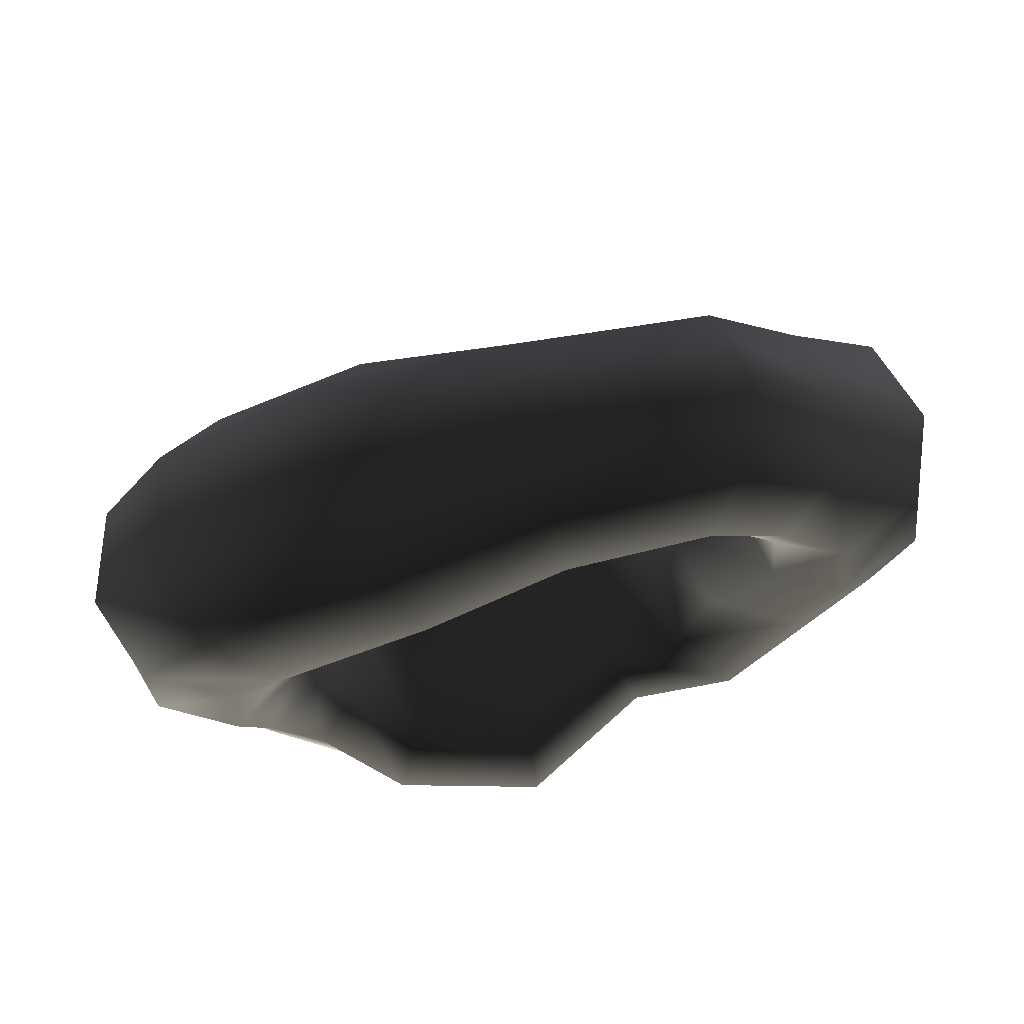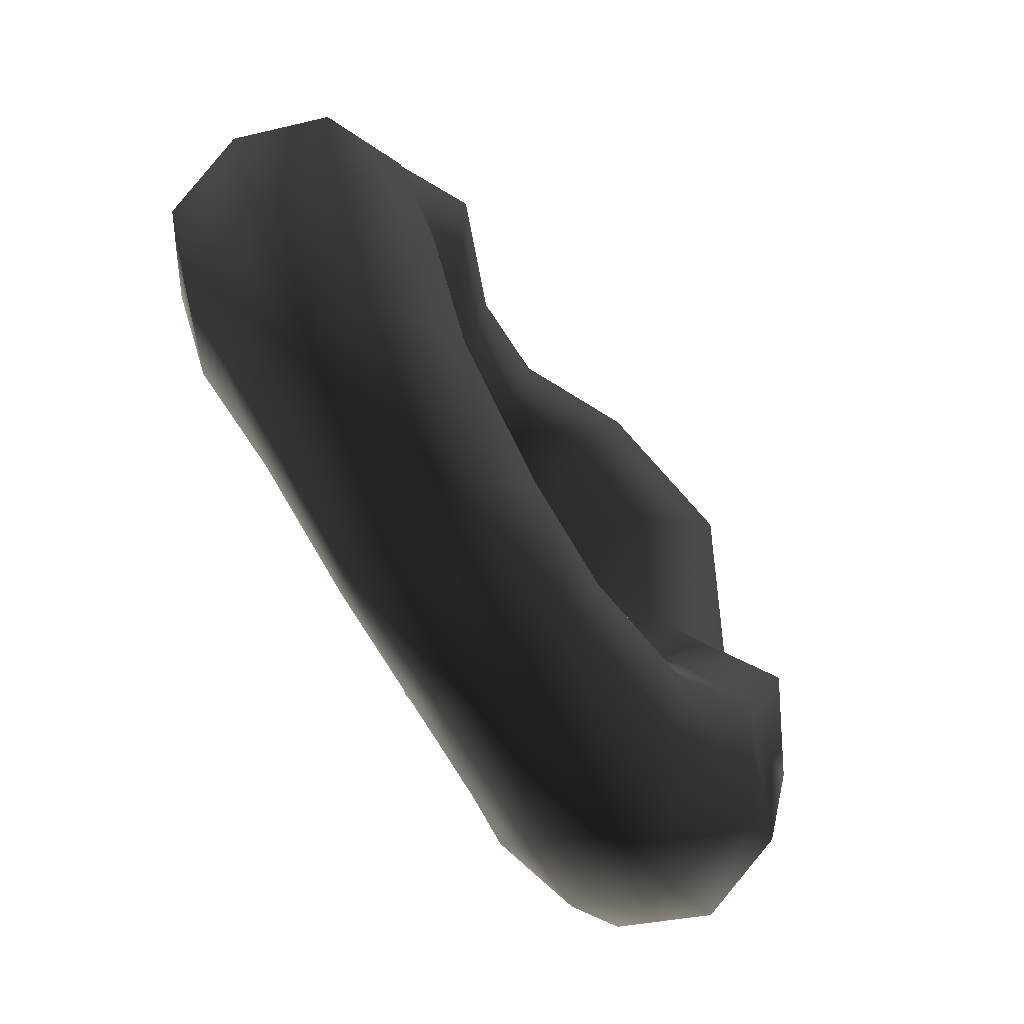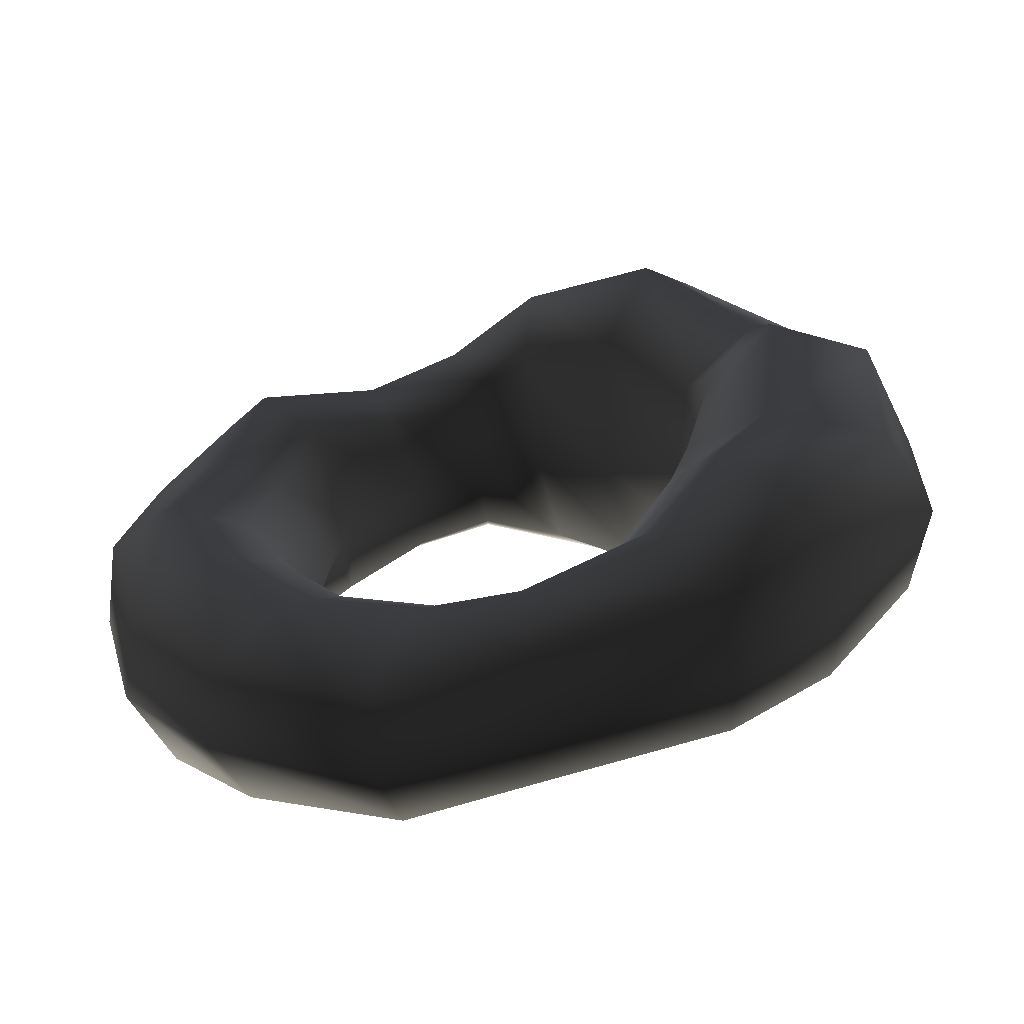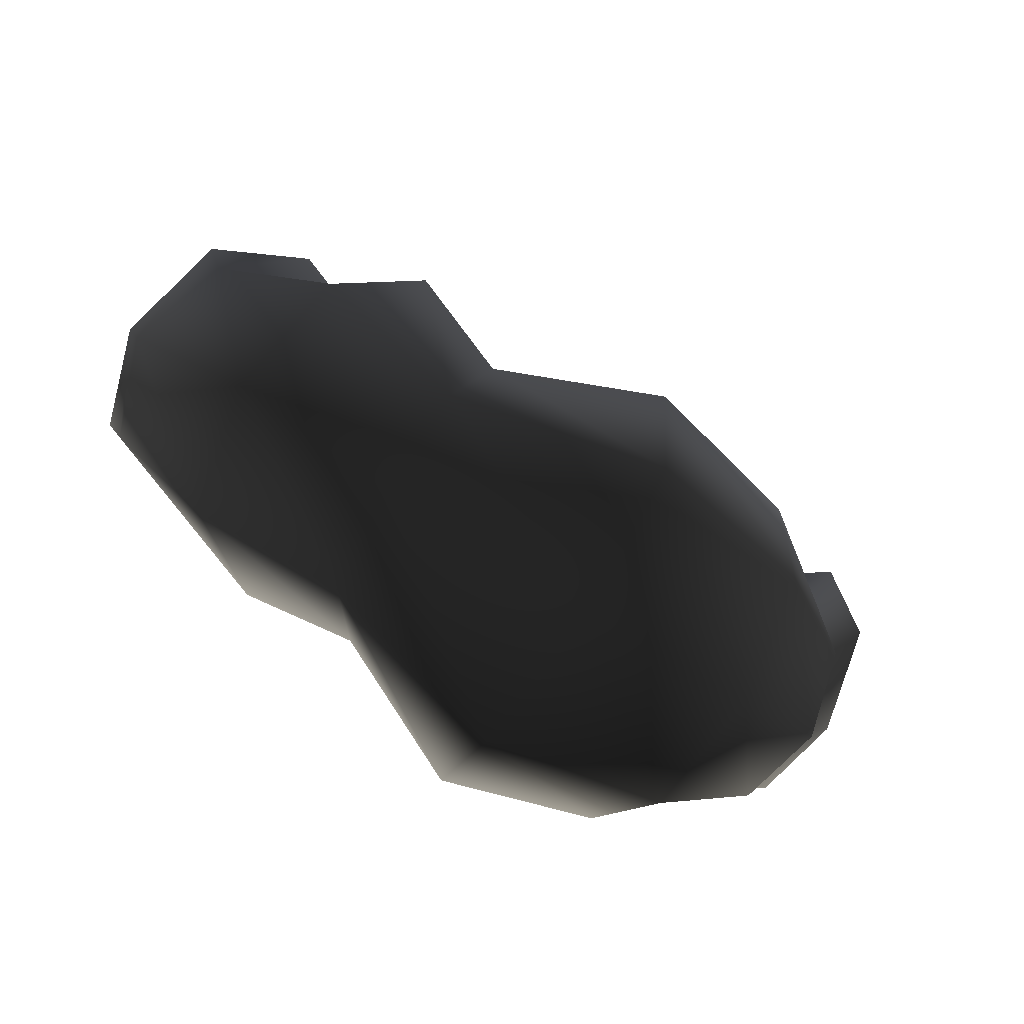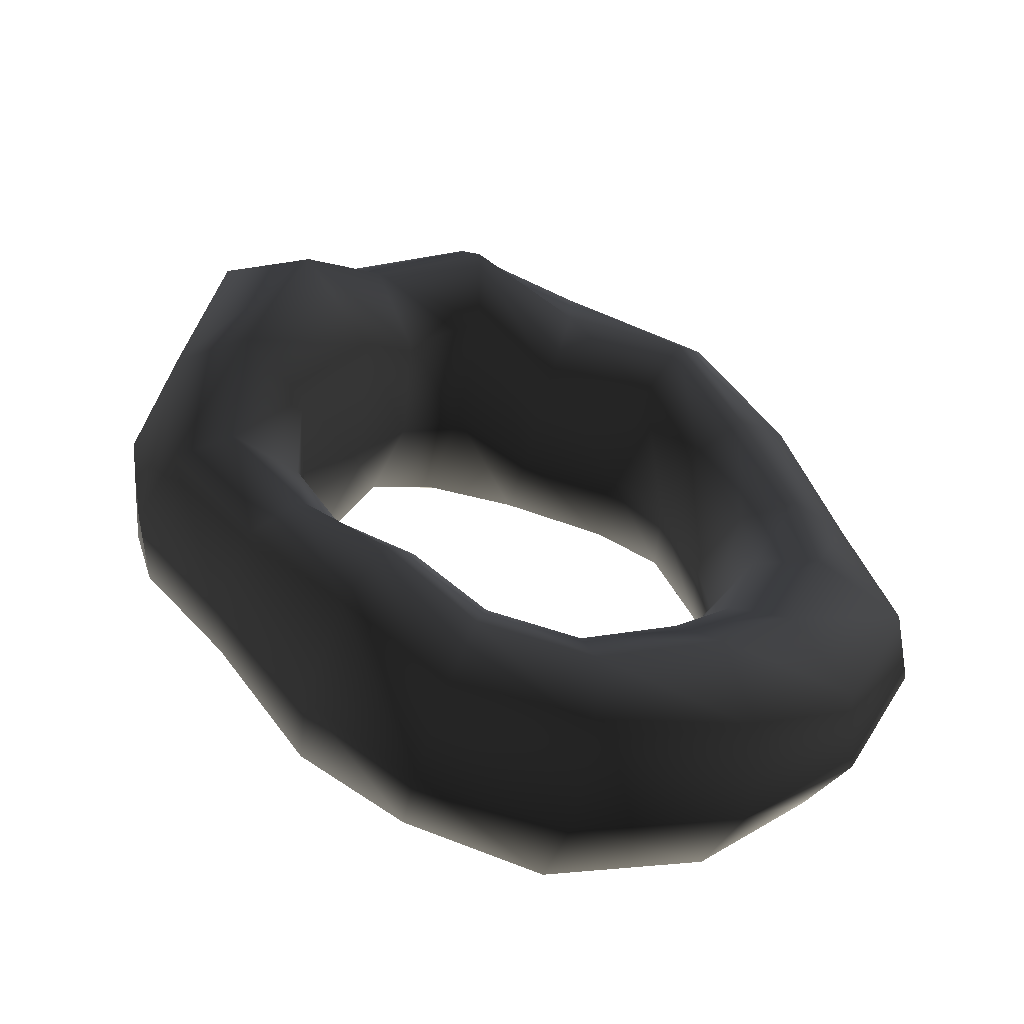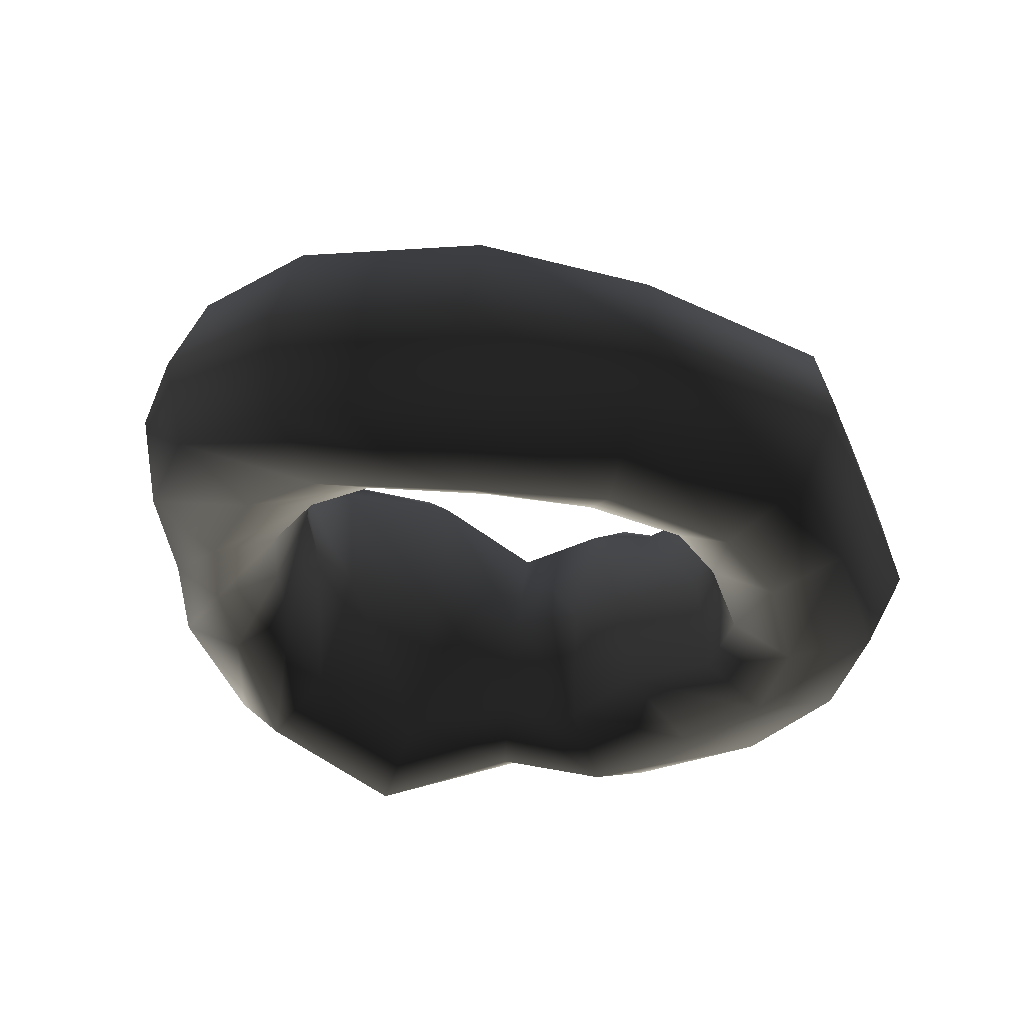
<metadata>
{"format":"obj","ext":"obj","renderer":"f3d","projection":"perspective","resolution":1024,"background":"white","views":[{"elev":57.2,"azim":165.1,"up":"+Y"},{"elev":63.3,"azim":-115.5,"up":"+Y"},{"elev":10.8,"azim":-141.2,"up":"+Z"},{"elev":-68.6,"azim":-31.9,"up":"+Y"},{"elev":24.0,"azim":119.7,"up":"+Z"},{"elev":-45.0,"azim":157.4,"up":"+Z"}]}
</metadata>
<code>
v  165 -74.44 24.69
v  155.7 -58.75 59.68
v  134.8 -120.5 79.32
v  142.2 -139.6 45.23
v  115.4 -96.64 88.26
v  133.7 -44.1 71.08
v  199.6 0.3444 3.576
v  188.3 15.26 53.07
v  91.59 -75.28 64.55
v  111.8 -38.24 53.06
v  158 20.43 71.54
v  203.8 63.21 -19.07
v  190.2 71.6 21.43
v  125.4 15.49 52.81
v  151.3 65.9 40.34
v  98.41 -43.22 14.42
v  81.61 -76.94 24.79
v  109.7 0.03302 2.769
v  117 51.36 27.7
v  160.9 134.5 2.478
v  131 119.8 26.2
v  93.33 31.44 -9.432
v  99.61 94.1 15.46
v  123.1 -12.41 -39.64
v  107.7 -58.56 -19.08
v  116.5 27.15 -48.81
v  72.31 66.17 -21.47
v  66.72 154.4 14.84
v  48.74 121.1 6.654
v  99.61 67.32 -67.58
v  36.73 91.38 -29.46
v  149.3 32.41 -66.6
v  152.2 -17.58 -54.64
v  131 81.88 -91.23
v  48.1 92.45 -75.51
v  -0.2565 128.1 -2.685
v  -3.799 98.77 -31.8
v  66.56 116.1 -102.1
v  -2.63 98.41 -70.31
v  160.9 107.7 -80.56
v  189.7 47.62 -54.38
v  89.93 158.2 -96.79
v  3.082 129.8 -96.49
v  -47.85 95.88 -30.89
v  -52.2 94.07 -66.71
v  13.21 179.9 -96.74
v  -64.36 119.7 -90.14
v  97.93 184.2 -59.47
v  172.4 128.9 -41.55
v  15.74 206 -66.56
v  -78.57 171 -91.9
v  -83.38 69.35 -58.67
v  -106 87.03 -79.56
v  -83.79 196.7 -63.85
v  -128.5 116.9 -74.25
v  -116.6 28.18 -48
v  -144.5 33.56 -65.72
v  -76.13 73.09 -23.47
v  -107 36.45 -10.84
v  -110.4 1.997 2.361
v  -121.7 -12.34 -40.71
v  -117.5 52.66 26.45
v  -121.7 17.19 54.03
v  -87.53 94.07 6.087
v  -144.7 67.01 38.57
v  -153.8 22.06 73.15
v  -140.6 -42.15 83.8
v  -97.71 -32.03 61.56
v  -197 14.51 54.63
v  -193.4 -70.84 73.79
v  -182.9 75.49 18.79
v  -107.1 118 13.41
v  -211.7 -1.669 3.217
v  -209.6 -91.82 32.85
v  -163.3 -148.5 57.21
v  -151.2 -121.6 108.8
v  -112.8 -86.92 122.7
v  -92.76 -191.4 64.44
v  -87.6 -166.9 106.6
v  -85 -71.22 92.81
v  -72.61 -130.2 115.5
v  -83.25 -39.07 16.18
v  -75.99 -80.42 35.62
v  -97.71 -59.08 -23.05
v  -84.48 -105.6 -16.45
v  -53.01 -96.94 83.99
v  -46.3 -98.35 34.38
v  -1.603 -128.6 144
v  0.1989 -91.06 101.6
v  -50.67 -123.1 -7.693
v  2.433 -96.63 30.97
v  73.5 -117.8 123.6
v  59.29 -93.3 90.56
v  3.935 -179.4 130.7
v  87.44 -152.1 109.6
v  4.193 -212.8 68.96
v  92.56 -180.9 58.44
v  54.11 -98.57 31.75
v  59 -128.2 -19.19
v  1.644 -133.5 -29.56
v  89.08 -96 -9.299
v  71.34 -165.5 -32.18
v  -0.5947 -183.1 -43.46
v  -64.33 -157.9 -17.2
v  -1.27 -212 -4.012
v  -86.75 -190.7 14.1
v  85.8 -188.1 0.2251
v  109.6 -121.3 -17.75
v  -150.7 -155.9 -0.5163
v  -110.7 -133.5 -32.47
v  -193.4 -97.9 -10.81
v  -140.6 -80.15 -34.87
v  -197 -15.02 -40.12
v  -153.8 -18.55 -56.59
v  -182.9 51.71 -55.91
v  -196.3 67.93 -21.36
v  -136.7 136.4 -44.17
v  133.4 -142.7 5.954
v  -128.5 138.1 -8.3
v  -78.57 192.3 -25.95
v  -64.56 150.4 2.918
v  -52.98 117.8 -1.581
v  3.675 163.5 1.854
v  13.21 202.5 -26.79
v  89.93 184.9 -13.99
v  186.9 -12.39 -36.86
v  156.1 -81.4 -11.11
v  134.1 -75.53 -28.95
g frm-poly
f 1 2 3
f 4 1 3
f 3 2 5
f 2 6 5
f 7 8 2
f 1 7 2
f 2 8 6
f 5 6 9
f 6 10 9
f 8 11 6
f 6 11 10
f 12 13 8
f 7 12 8
f 8 13 11
f 11 14 10
f 13 15 11
f 11 15 14
f 10 16 17
f 9 10 17
f 10 14 16
f 14 18 16
f 15 19 14
f 14 19 18
f 20 21 15
f 13 20 15
f 15 21 19
f 19 22 18
f 21 23 19
f 19 23 22
f 18 24 25
f 16 18 25
f 18 22 24
f 22 26 24
f 23 27 22
f 22 27 26
f 28 29 23
f 21 28 23
f 23 29 27
f 27 30 26
f 29 31 27
f 27 31 30
f 26 32 33
f 24 26 33
f 26 30 32
f 30 34 32
f 31 35 30
f 30 35 34
f 36 37 31
f 29 36 31
f 31 37 35
f 35 38 34
f 37 39 35
f 35 39 38
f 34 40 41
f 32 34 41
f 34 38 40
f 38 42 40
f 39 43 38
f 38 43 42
f 44 45 39
f 37 44 39
f 39 45 43
f 43 46 42
f 45 47 43
f 43 47 46
f 42 48 49
f 40 42 49
f 42 46 48
f 46 50 48
f 47 51 46
f 46 51 50
f 52 53 47
f 45 52 47
f 47 53 51
f 51 54 50
f 53 55 51
f 51 55 54
f 56 57 53
f 52 56 53
f 53 57 55
f 58 52 45
f 59 56 52
f 58 59 52
f 60 61 56
f 59 60 56
f 56 61 57
f 62 59 58
f 63 60 59
f 62 63 59
f 64 58 44
f 44 58 45
f 64 62 58
f 65 62 64
f 66 63 62
f 65 66 62
f 67 68 63
f 66 67 63
f 63 68 60
f 69 66 65
f 70 67 66
f 69 70 66
f 71 65 72
f 72 65 64
f 71 69 65
f 73 69 71
f 74 70 69
f 73 74 69
f 75 76 70
f 74 75 70
f 70 76 67
f 76 77 67
f 78 79 76
f 75 78 76
f 76 79 77
f 77 80 68
f 67 77 68
f 79 81 77
f 77 81 80
f 68 82 60
f 68 80 82
f 80 83 82
f 82 84 61
f 60 82 61
f 82 83 84
f 83 85 84
f 86 87 83
f 80 86 83
f 83 87 85
f 81 86 80
f 88 89 86
f 81 88 86
f 86 89 87
f 87 90 85
f 89 91 87
f 87 91 90
f 92 93 89
f 88 92 89
f 89 93 91
f 94 88 81
f 95 92 88
f 94 95 88
f 79 94 81
f 96 94 79
f 97 95 94
f 96 97 94
f 4 3 95
f 97 4 95
f 95 3 92
f 3 5 92
f 92 5 93
f 5 9 93
f 9 17 98
f 93 9 98
f 93 98 91
f 98 99 100
f 91 98 100
f 98 17 99
f 17 101 99
f 99 102 103
f 100 99 103
f 99 101 102
f 91 100 90
f 100 103 104
f 90 100 104
f 103 105 106
f 104 103 106
f 103 102 105
f 102 107 105
f 101 108 102
f 102 108 107
f 105 96 78
f 106 105 78
f 105 107 96
f 104 106 109
f 106 78 75
f 109 106 75
f 110 109 111
f 109 75 74
f 111 109 74
f 110 104 109
f 112 111 113
f 111 74 73
f 113 111 73
f 112 110 111
f 85 110 112
f 90 104 110
f 85 90 110
f 84 112 114
f 114 112 113
f 84 85 112
f 61 114 57
f 114 113 115
f 57 114 115
f 61 84 114
f 57 115 55
f 115 116 117
f 55 115 117
f 115 113 116
f 55 117 54
f 113 73 116
f 107 97 96
f 108 118 107
f 107 118 97
f 118 4 97
f 78 96 79
f 116 73 71
f 116 71 119
f 119 71 72
f 117 116 119
f 117 119 120
f 119 72 121
f 120 119 121
f 72 64 122
f 121 72 122
f 120 121 123
f 121 122 36
f 123 121 36
f 54 120 124
f 124 120 123
f 54 117 120
f 124 123 28
f 123 36 29
f 28 123 29
f 36 122 37
f 122 44 37
f 122 64 44
f 125 28 21
f 125 124 28
f 50 124 125
f 50 54 124
f 48 125 20
f 20 125 21
f 48 50 125
f 49 20 13
f 49 48 20
f 12 49 13
f 40 49 12
f 41 40 12
f 41 12 7
f 32 41 126
f 126 41 7
f 126 7 1
f 33 126 127
f 127 126 1
f 33 32 126
f 127 1 4
f 128 127 118
f 118 127 4
f 128 33 127
f 24 33 128
f 25 128 108
f 108 128 118
f 25 24 128
f 101 25 108
f 16 25 101
f 17 16 101

</code>
